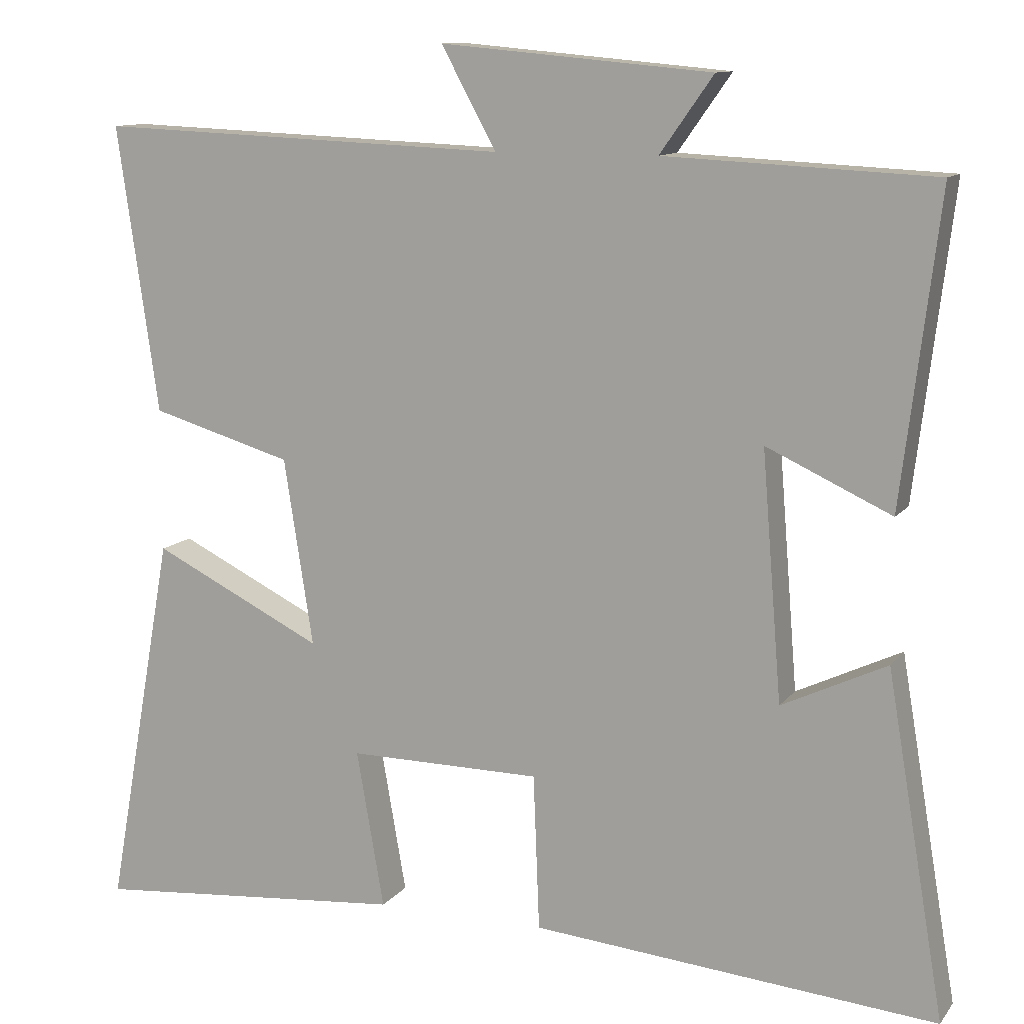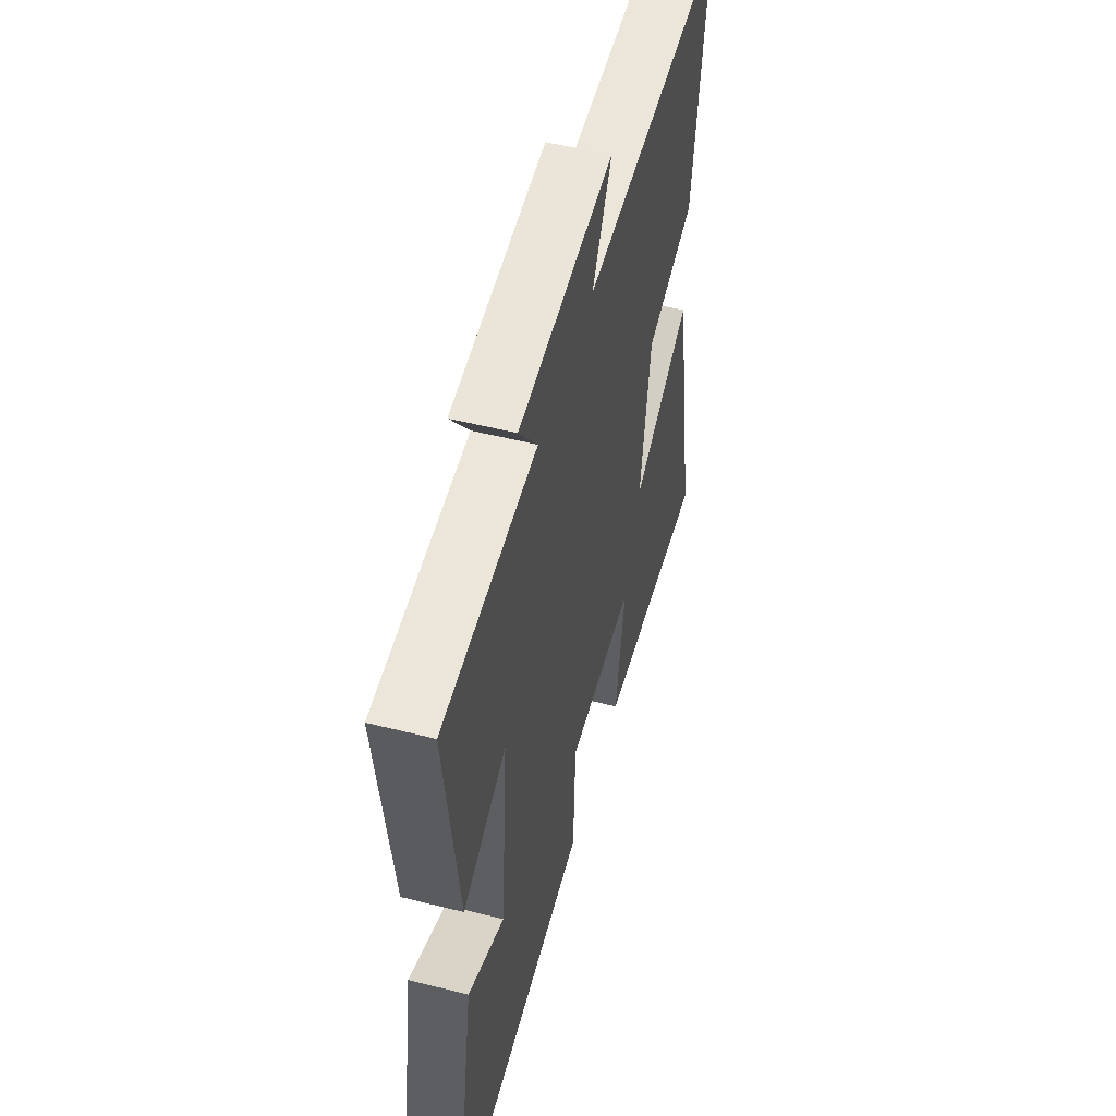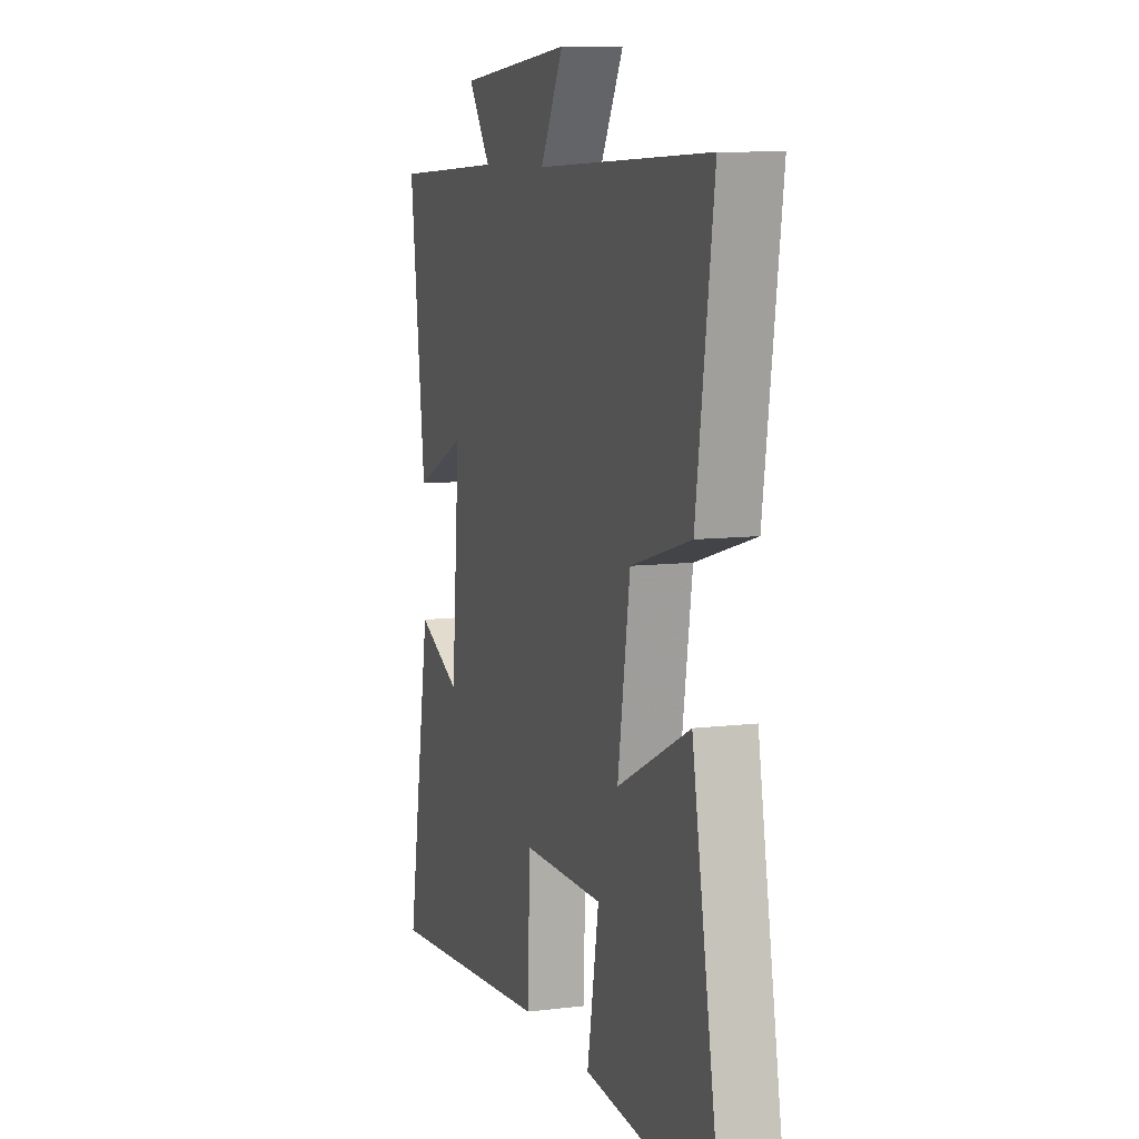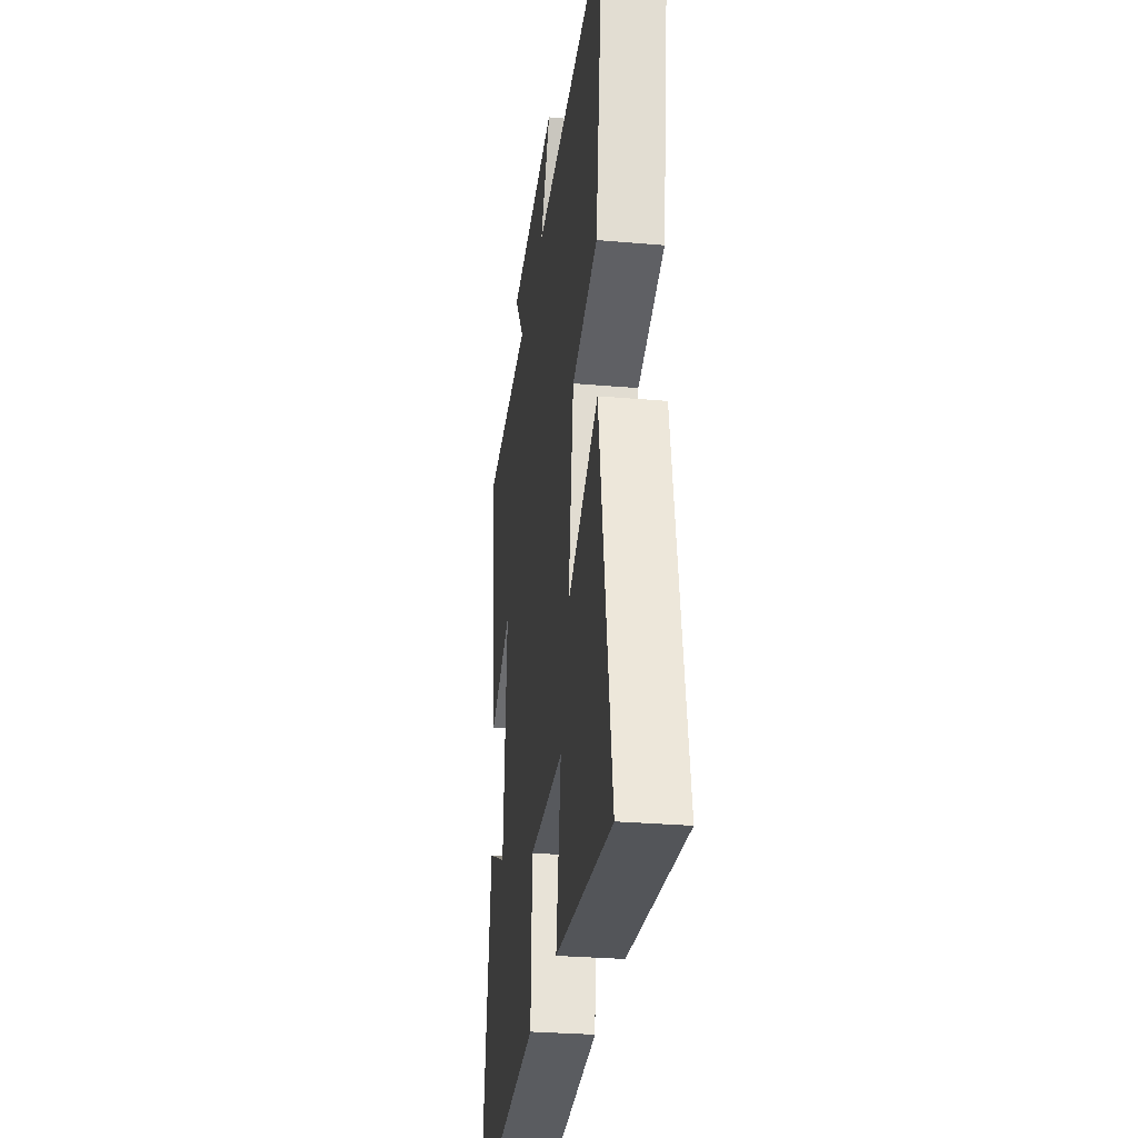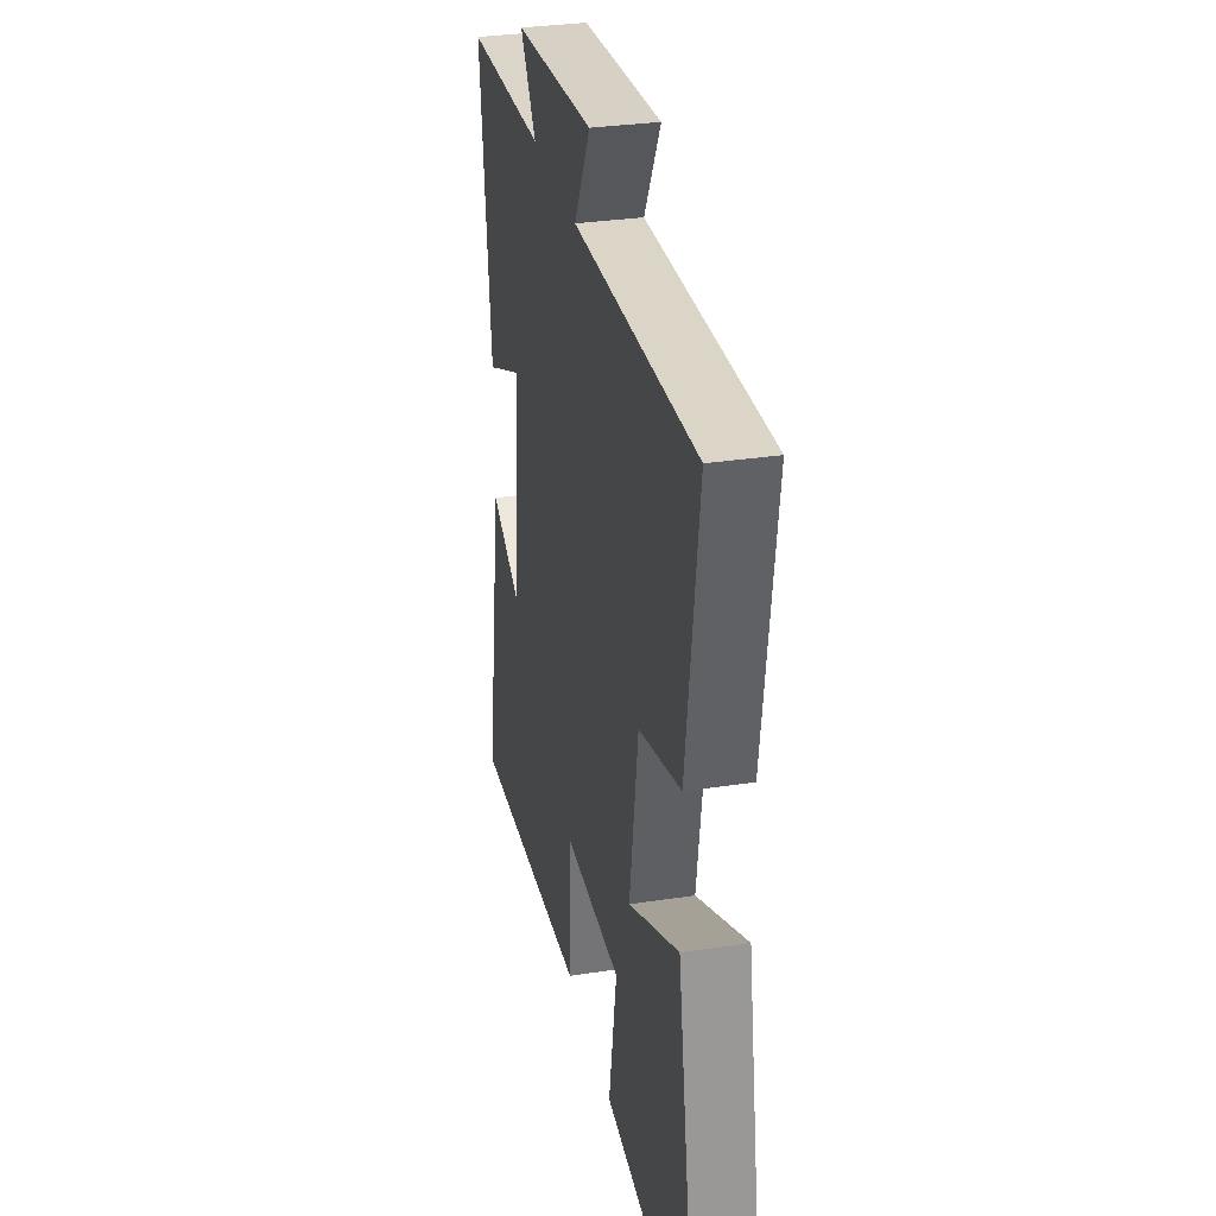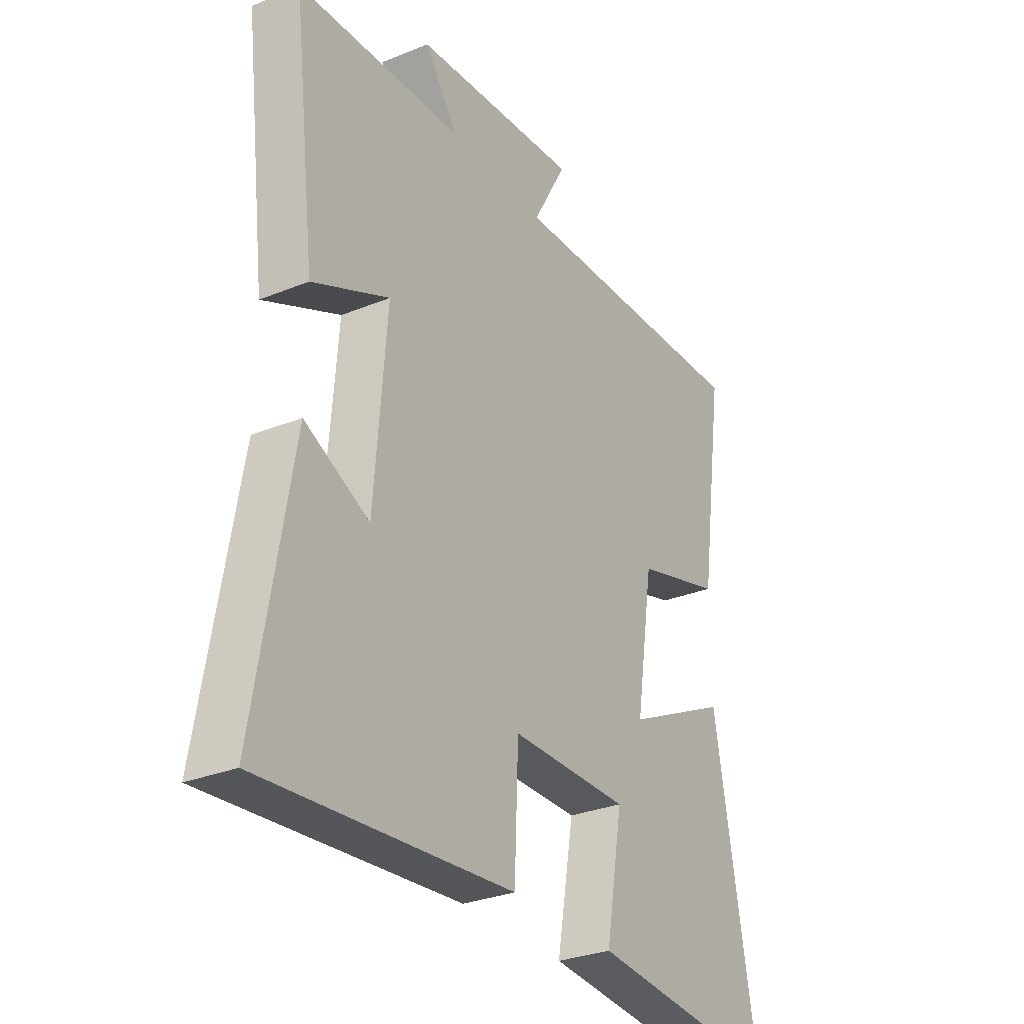
<metadata>
{"format":"obj","ext":"obj","renderer":"f3d","projection":"perspective","resolution":1024,"background":"white","views":[{"elev":11.4,"azim":-157.6,"up":"+Z"},{"elev":52.8,"azim":-74.8,"up":"+Z"},{"elev":9.1,"azim":71.8,"up":"+Z"},{"elev":-29.2,"azim":82.7,"up":"+Z"},{"elev":31.9,"azim":78.0,"up":"+Z"},{"elev":-30.0,"azim":-59.2,"up":"+Z"}]}
</metadata>
<code>
v -0.576 0.07 -0.548
v -0.5 0.07 -0.101
v -0.363 0.07 -0.166
v -0.337 0.07 0.156
v -0.5 0.07 0.081
v -0.549 0.07 0.483
v -0.198 0.07 0.5
v -0.268 0.07 0.599
v 0.086 0.07 0.631
v 0.014 0.07 0.5
v 0.554 0.07 0.522
v 0.5 0.07 0.148
v 0.315 0.07 0.094
v 0.277 0.07 -0.15
v 0.5 0.07 -0.04
v 0.589 0.07 -0.535
v 0.178 0.07 -0.5
v 0.214 0.07 -0.294
v -0.038 0.07 -0.296
v -0.046 0.07 -0.5
v -0.576 0 -0.548
v -0.5 0 -0.101
v -0.363 0 -0.166
v -0.337 0 0.156
v -0.5 0 0.081
v -0.549 0 0.483
v -0.198 0 0.5
v -0.268 0 0.599
v 0.086 0 0.631
v 0.014 0 0.5
v 0.554 0 0.522
v 0.5 0 0.148
v 0.315 0 0.094
v 0.277 0 -0.15
v 0.5 0 -0.04
v 0.589 0 -0.535
v 0.178 0 -0.5
v 0.214 0 -0.294
v -0.038 0 -0.296
v -0.046 0 -0.5
f 19 20 1
f 16 17 18
f 15 16 18
f 14 15 18
f 13 14 18 19
f 10 11 12 13
f 10 13 19 1
f 7 8 9 10
f 6 7 10
f 5 6 10
f 4 5 10
f 3 4 10
f 1 2 3
f 1 3 10
f 21 40 39
f 38 37 36
f 38 36 35
f 38 35 34
f 39 38 34 33
f 33 32 31 30
f 21 39 33 30
f 30 29 28 27
f 30 27 26
f 30 26 25
f 30 25 24
f 30 24 23
f 23 22 21
f 30 23 21
f 1 21 22 2
f 2 22 23 3
f 3 23 24 4
f 4 24 25 5
f 5 25 26 6
f 6 26 27 7
f 7 27 28 8
f 8 28 29 9
f 9 29 30 10
f 10 30 31 11
f 11 31 32 12
f 12 32 33 13
f 13 33 34 14
f 14 34 35 15
f 15 35 36 16
f 16 36 37 17
f 17 37 38 18
f 18 38 39 19
f 19 39 40 20
f 20 40 21 1

</code>
